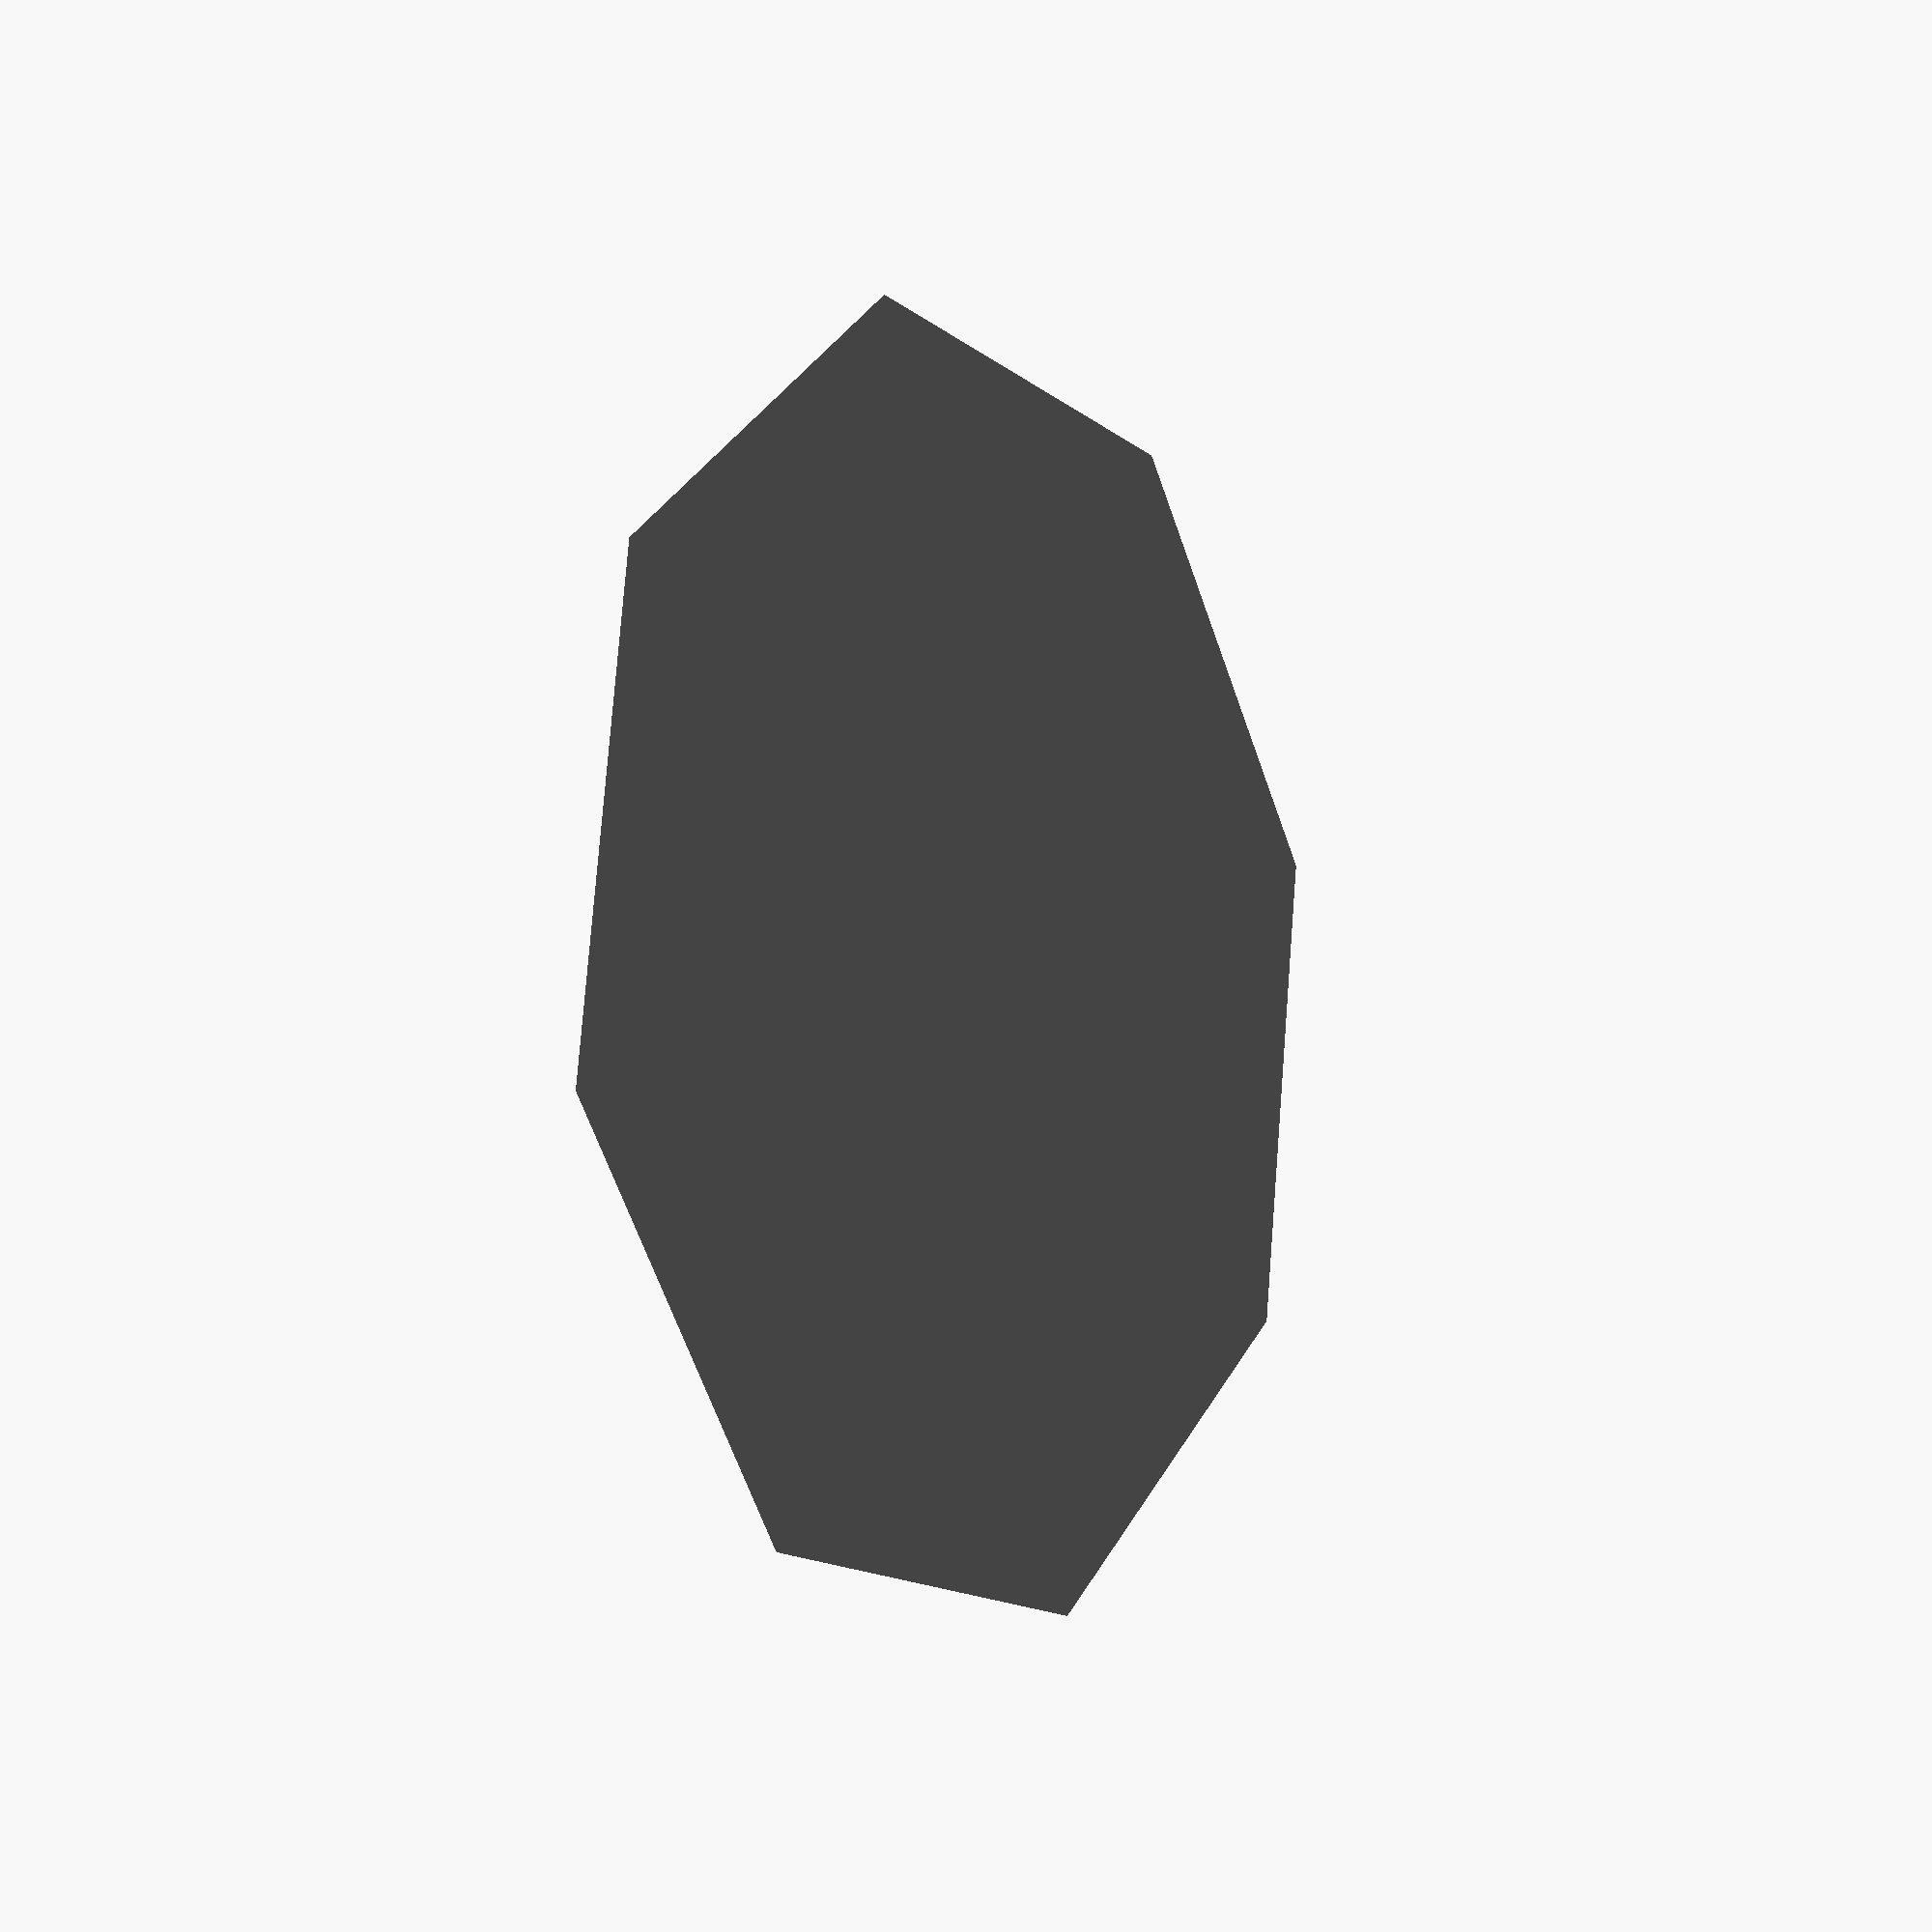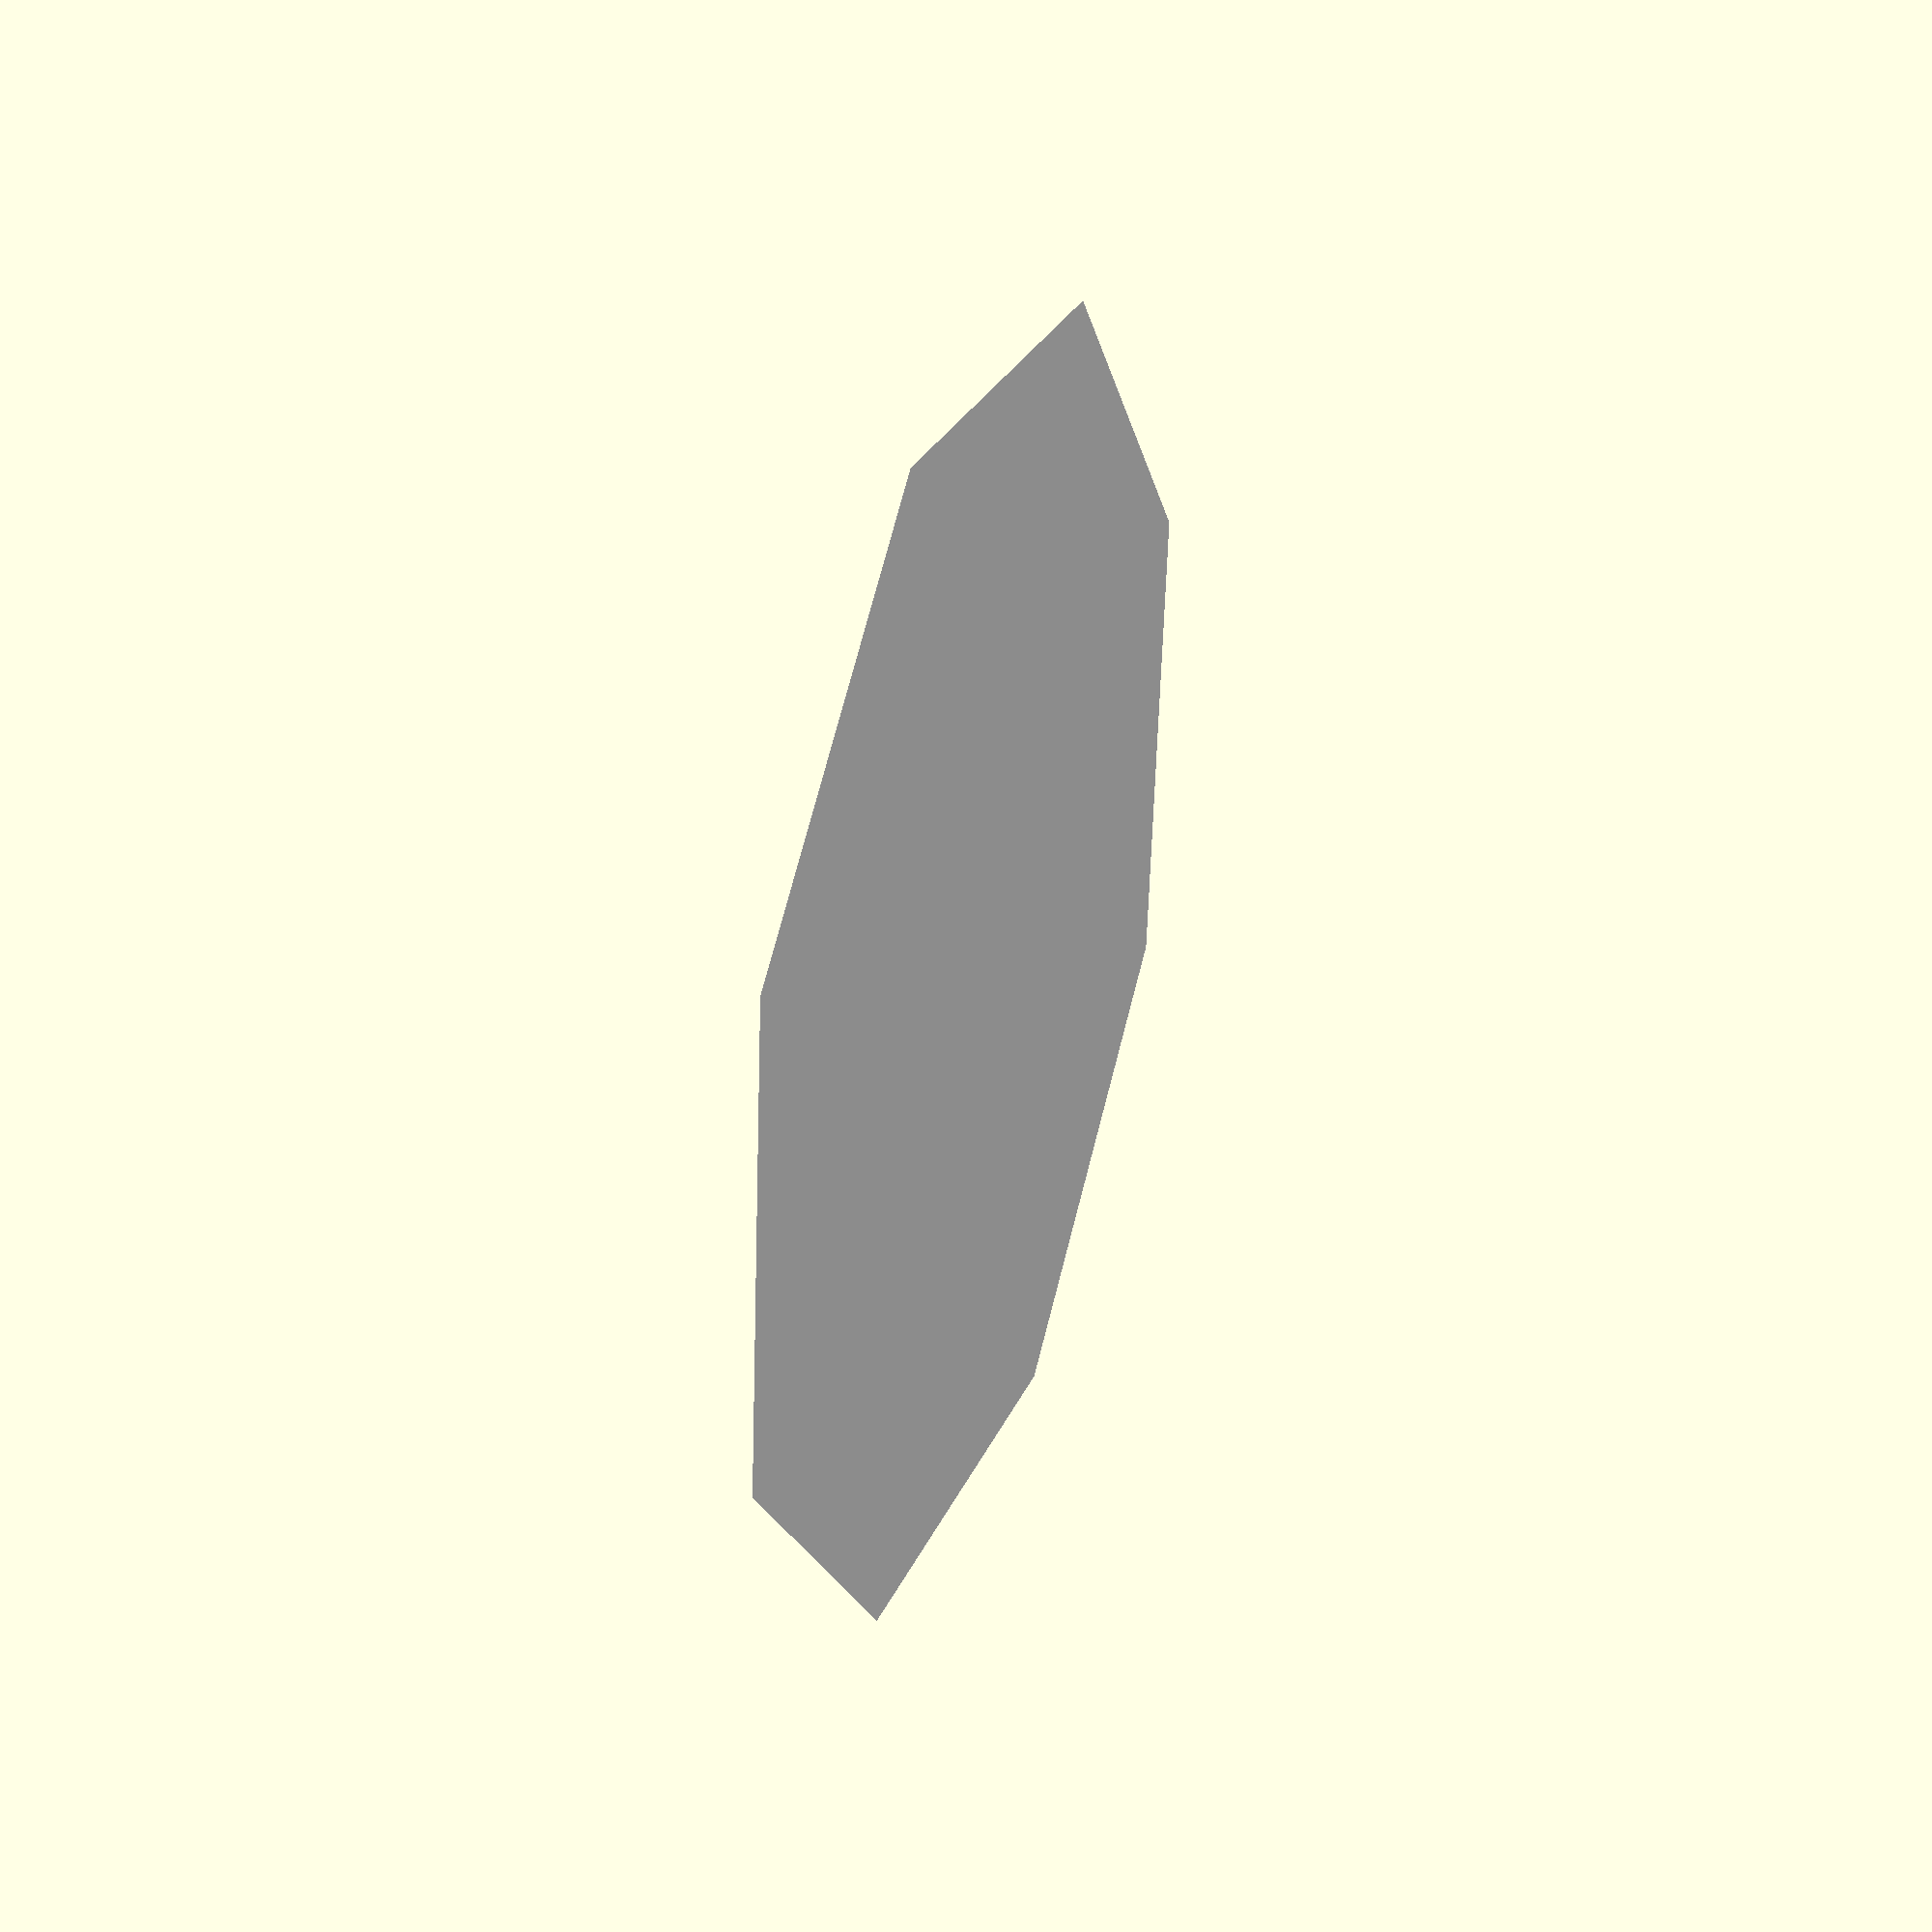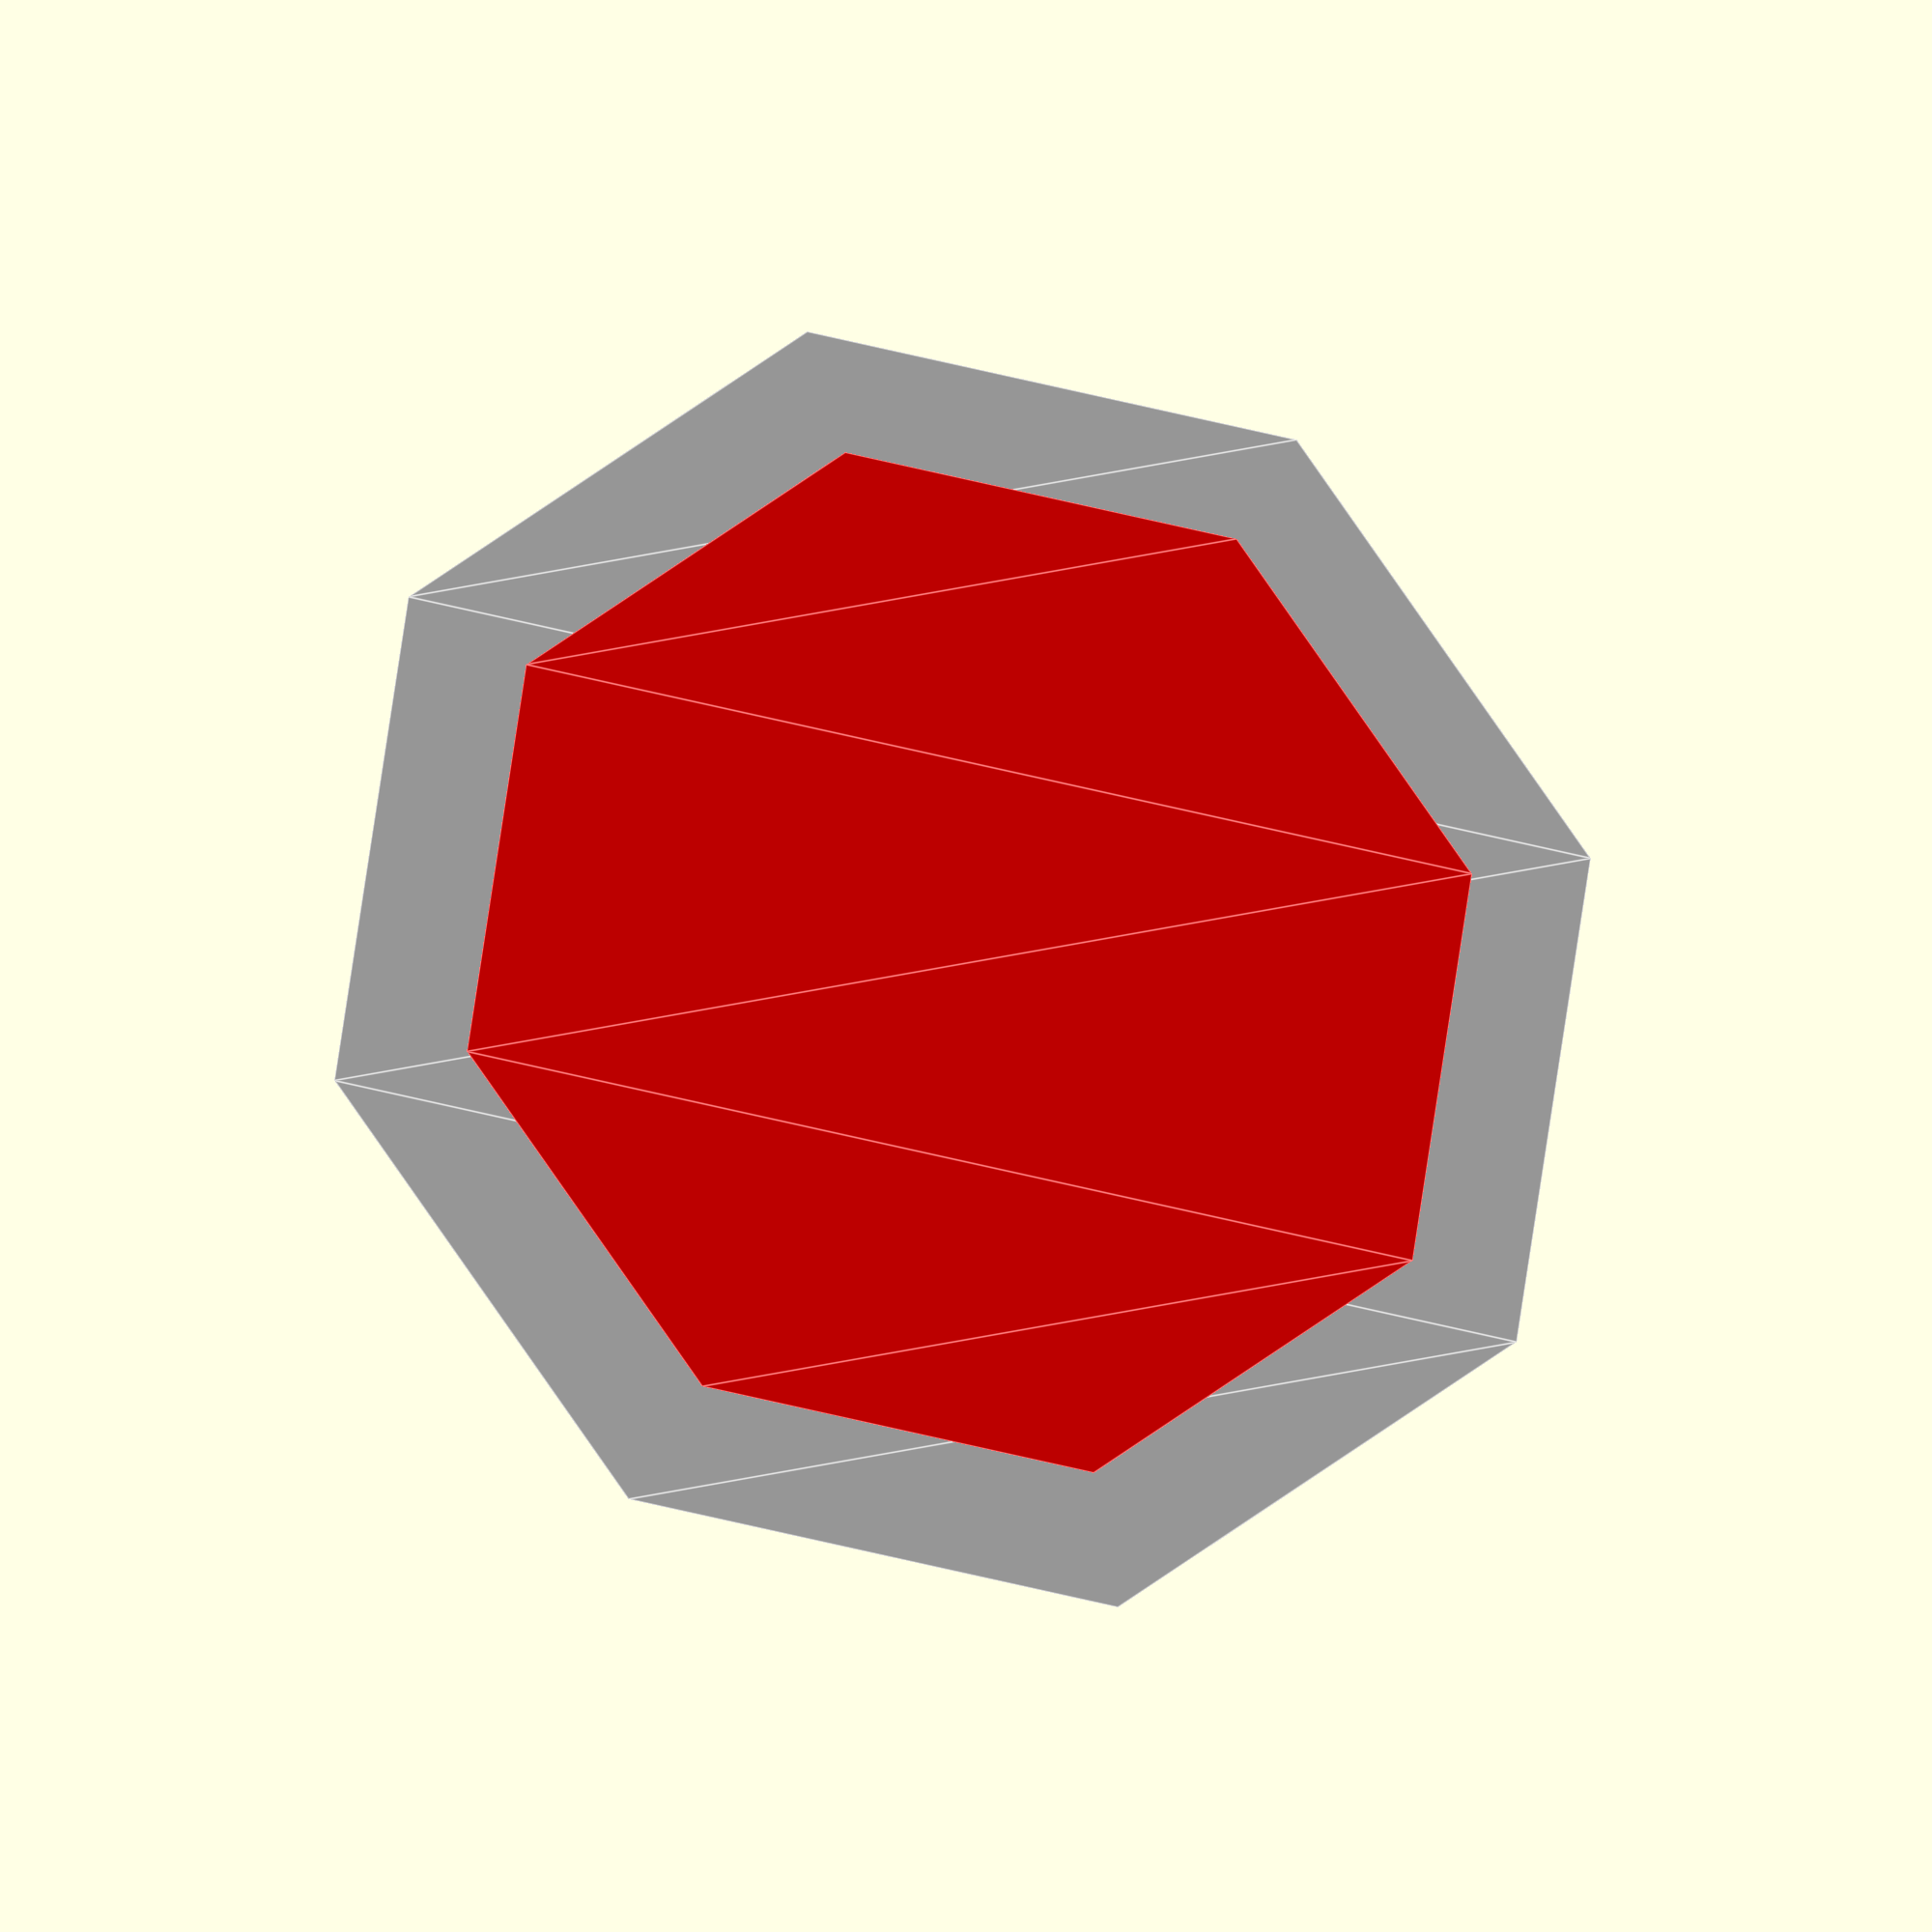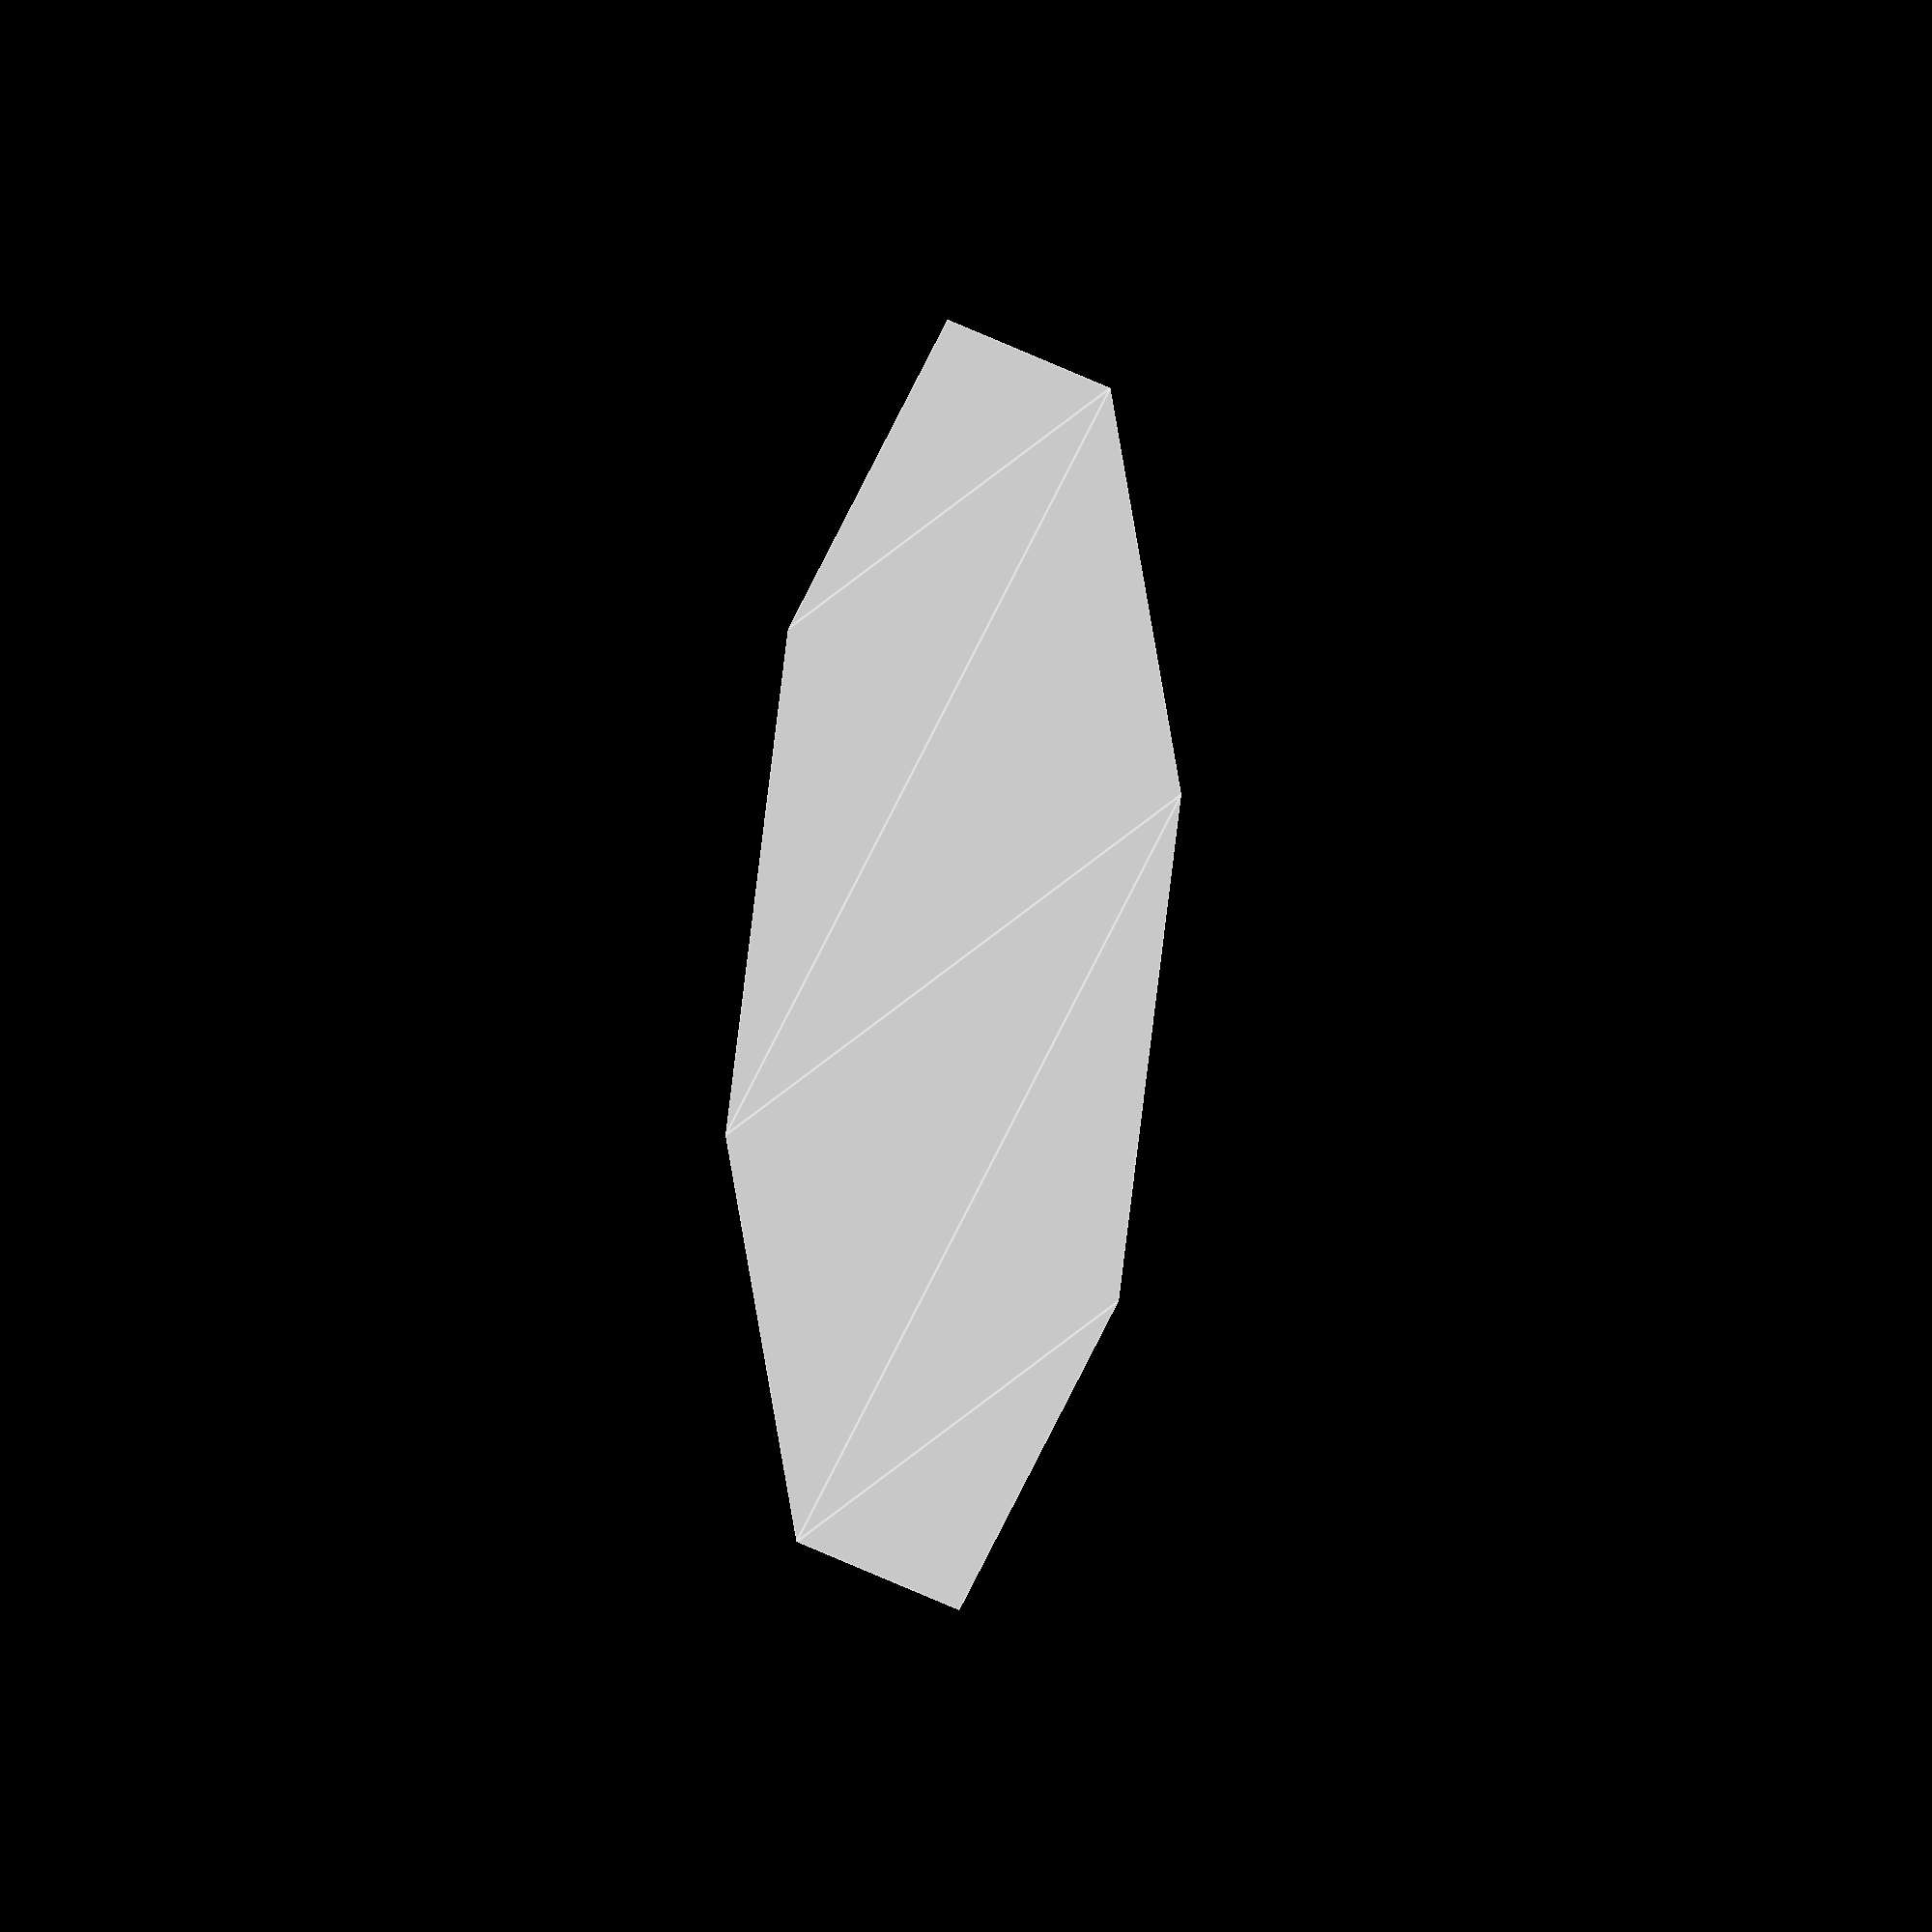
<openscad>
module theGoal(){
  detail=8;
  
  // Give the coordinates of a regular polygon
  function regular_polygon_coords(order=4, r=1) =
    [ for (th=[ for (i = [0:order-1]) i*(360/order) ]) [r*cos(th), r*sin(th)] ];
  
  little_coords=regular_polygon_coords(order=detail,r=0.2);
  little_face=[for (i=[0:len(little_coords)-1]) i];
  
  big_coords=regular_polygon_coords(order=detail,r=0.25);
  big_face=[for (i=[0:len(big_coords)-1]) i];
  
  color([1,0,0])
  render(convexity=1)
  translate([0.5,0.5,0.02])
  polyhedron(
    little_coords,
    [
      little_face
    ],
    convexity=1
  );

  gray=0.8;
  color([gray,gray,gray])
  render(convexity=5)
  translate([0.5,0.5,0.01])
  polyhedron(
    big_coords,
    [
      big_face
    ],
    convexity=3
  );
}

theGoal();
</openscad>
<views>
elev=5.8 azim=14.4 roll=123.3 proj=p view=wireframe
elev=148.2 azim=16.7 roll=71.1 proj=p view=solid
elev=195.3 azim=76.1 roll=194.9 proj=o view=edges
elev=14.1 azim=91.5 roll=250.1 proj=o view=edges
</views>
